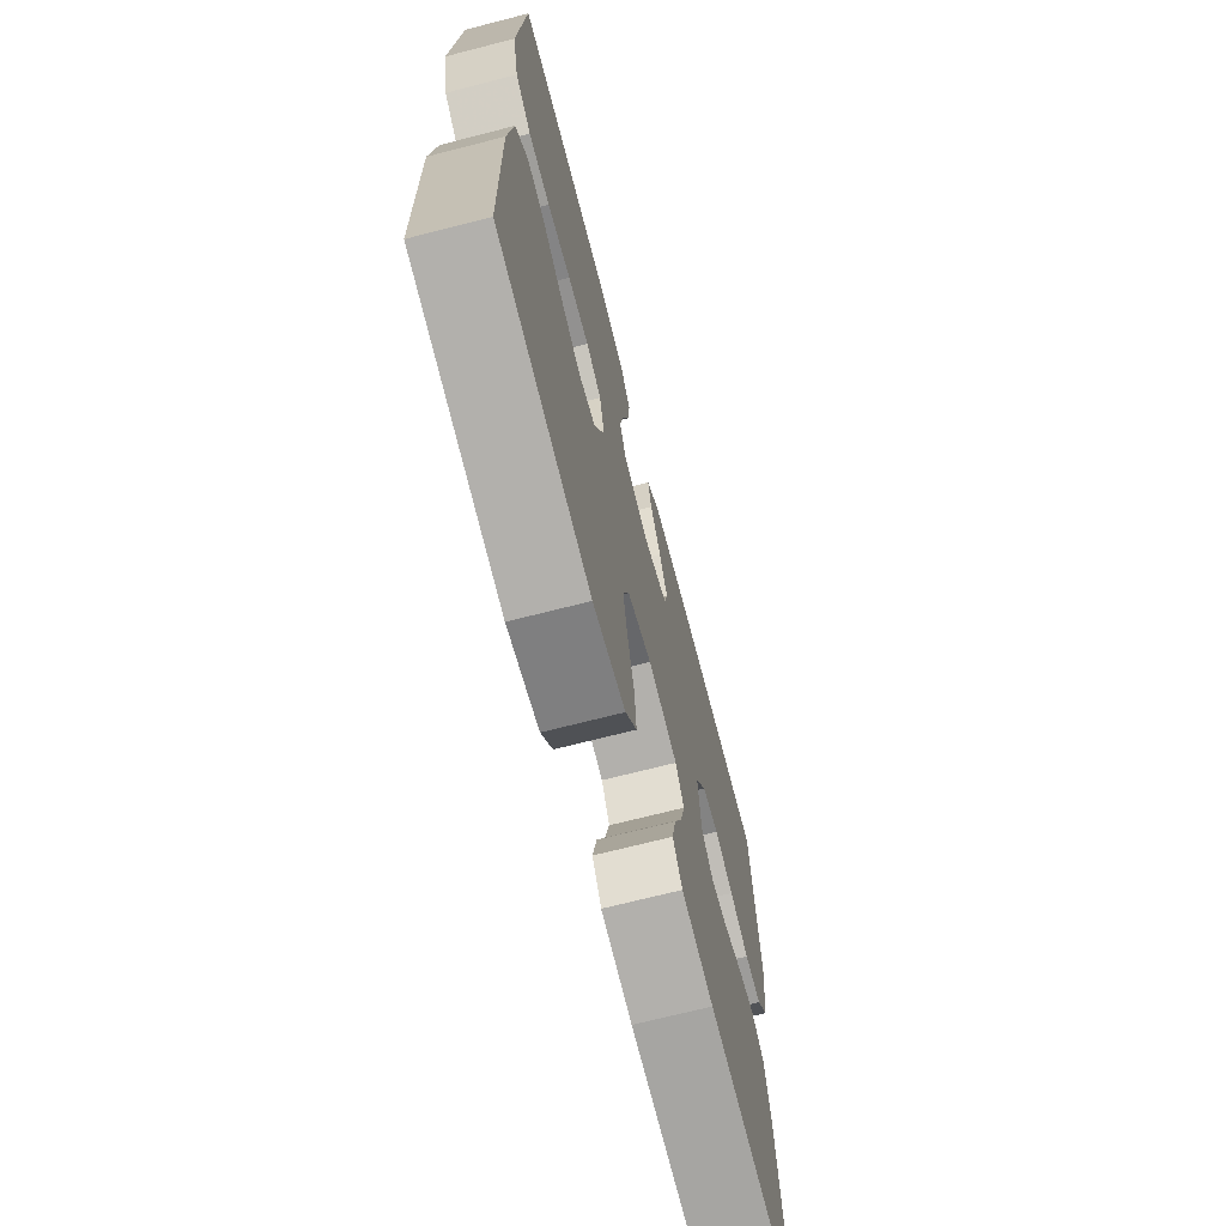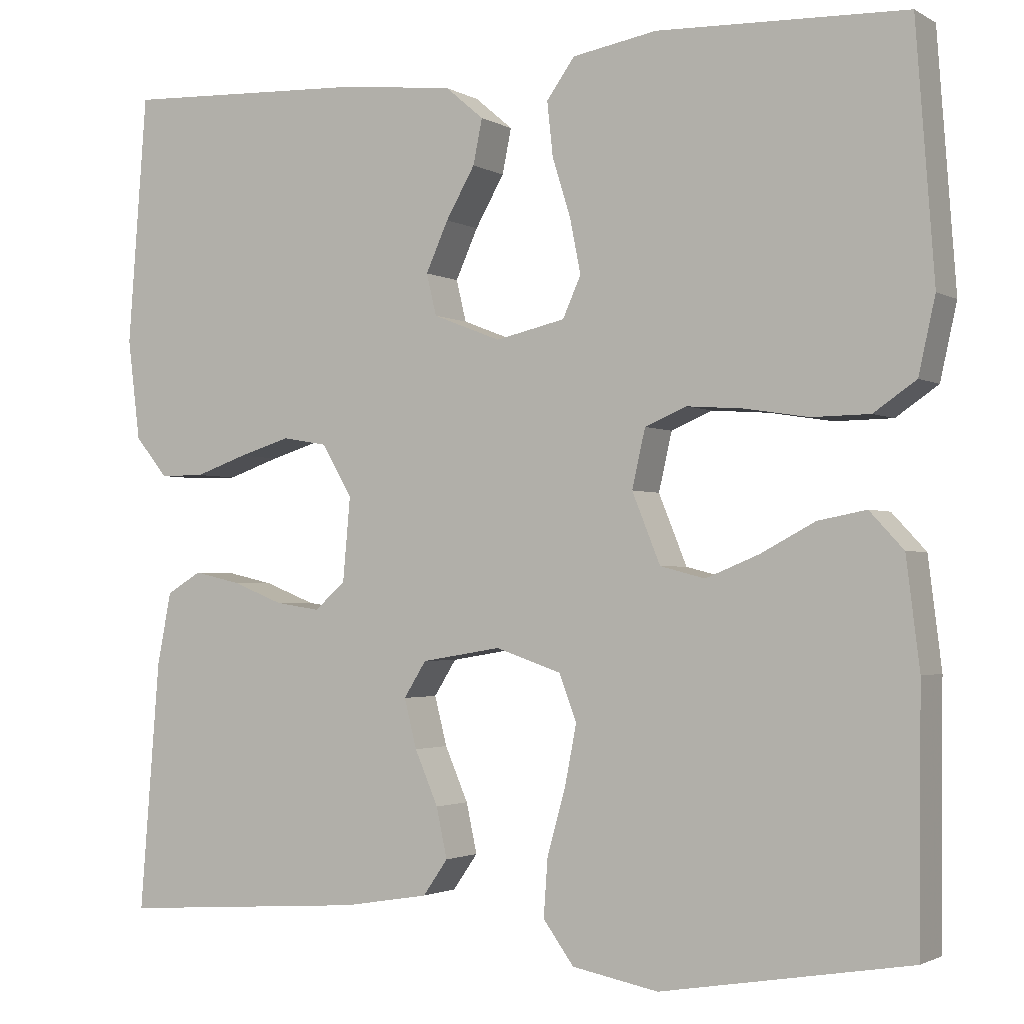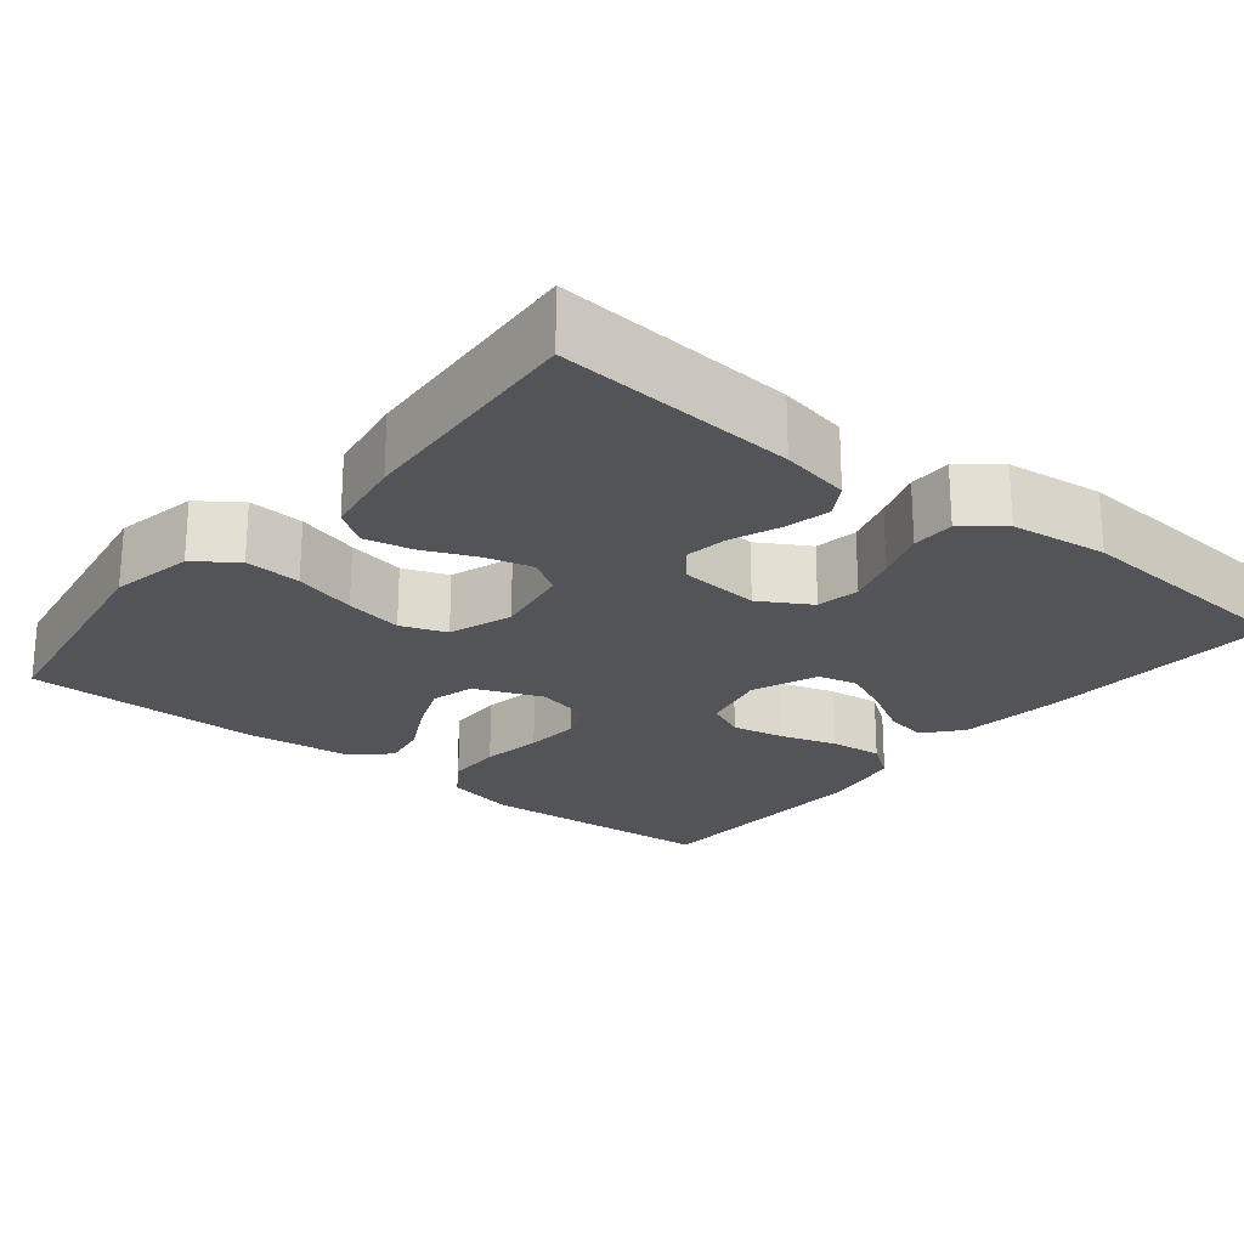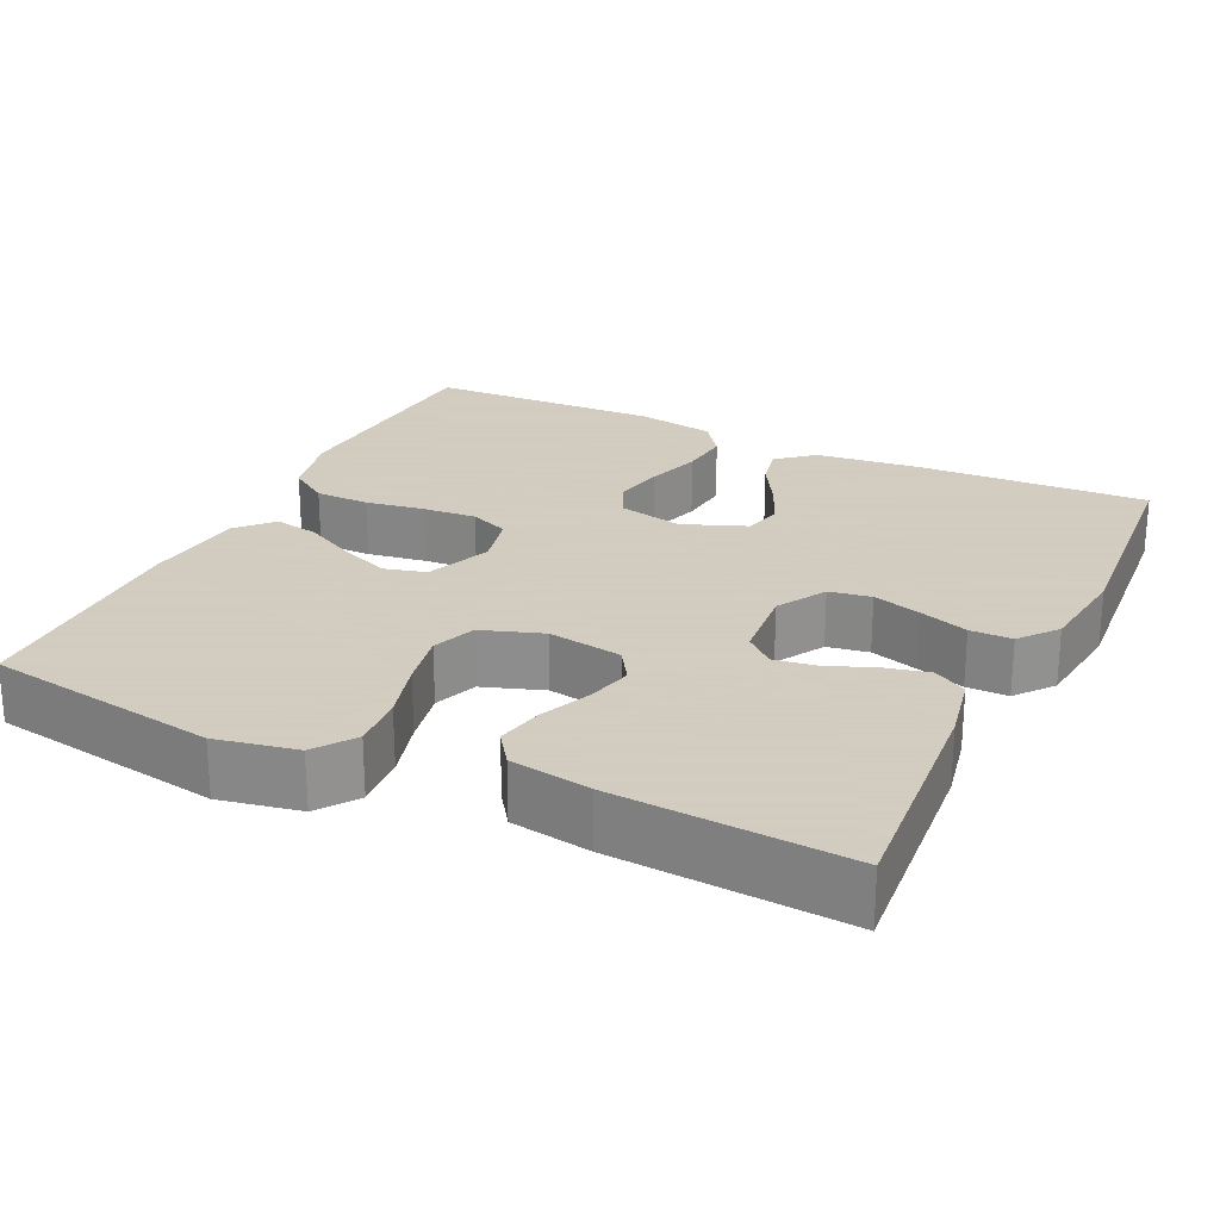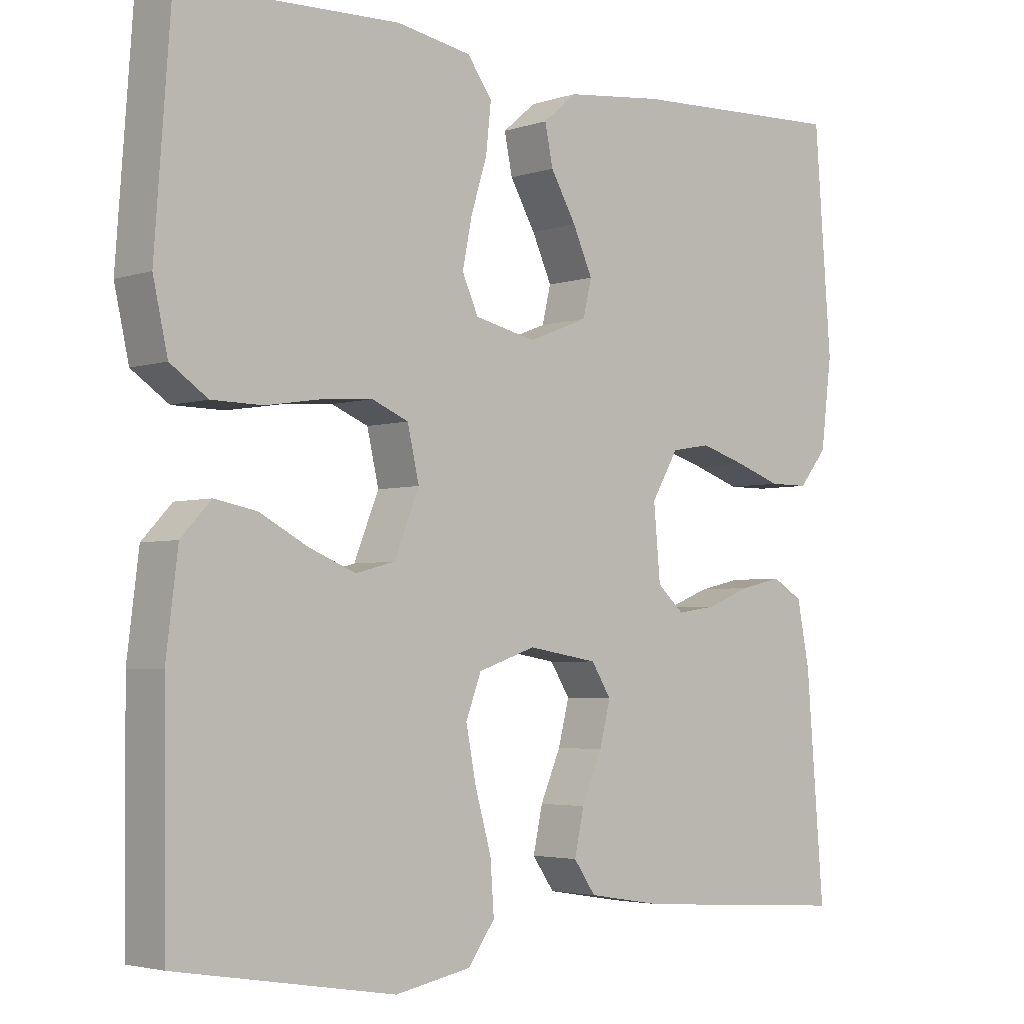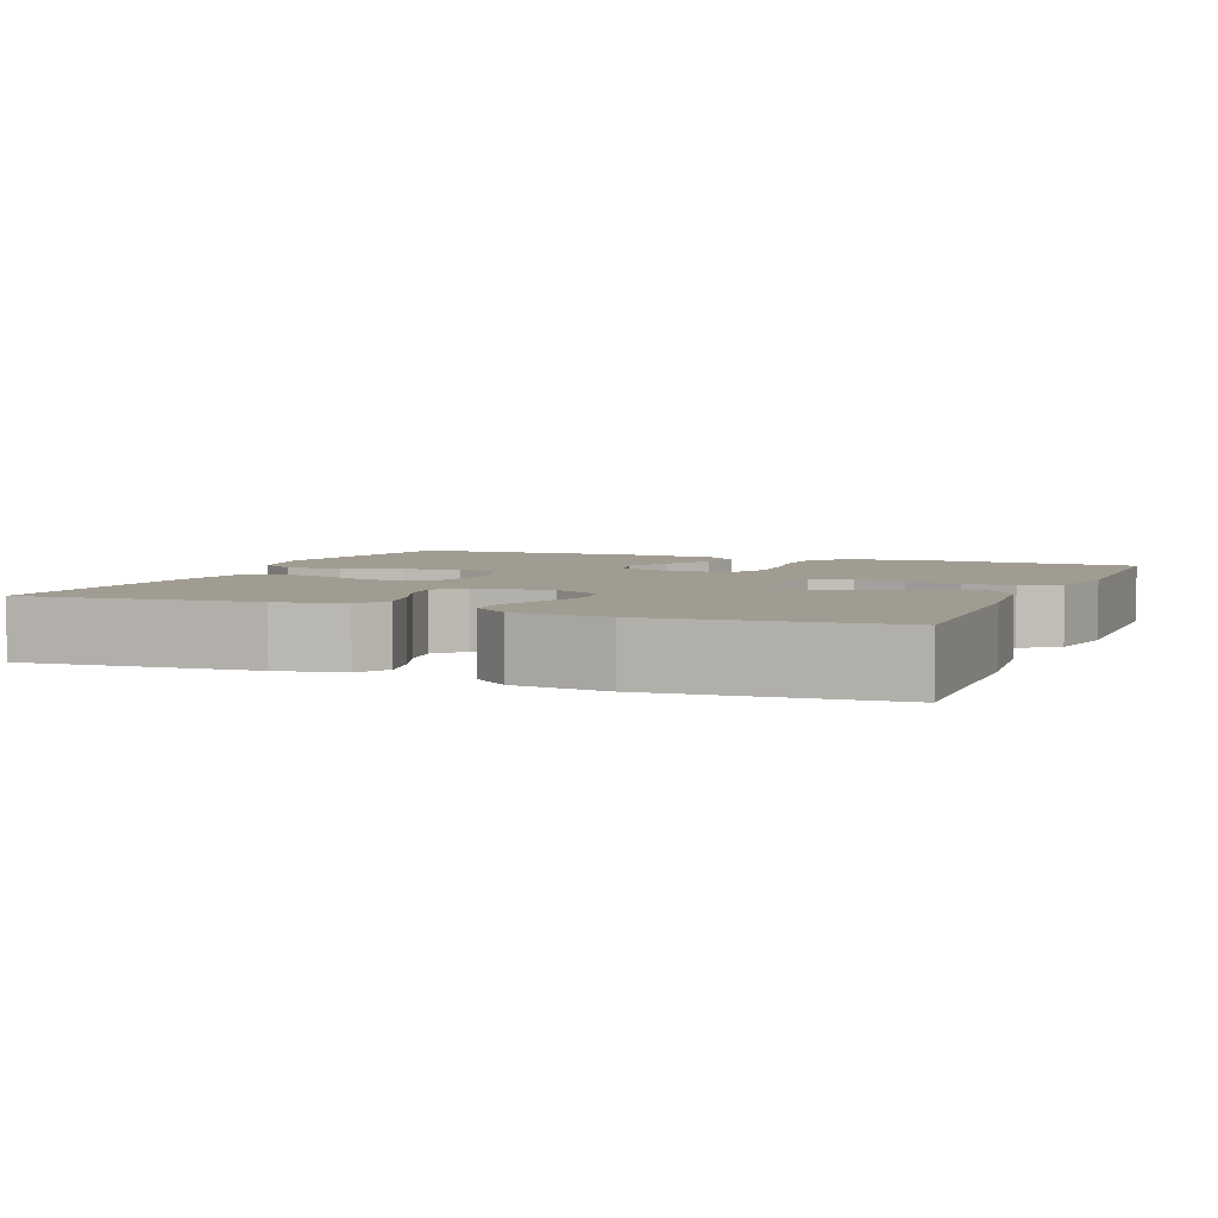
<metadata>
{"format":"obj","ext":"obj","renderer":"f3d","projection":"perspective","resolution":1024,"background":"white","views":[{"elev":-70.0,"azim":104.4,"up":"+Z"},{"elev":-2.0,"azim":28.5,"up":"+Z"},{"elev":-22.9,"azim":-129.0,"up":"+Y"},{"elev":24.3,"azim":-154.6,"up":"+Y"},{"elev":-3.5,"azim":137.6,"up":"+Z"},{"elev":4.3,"azim":-67.8,"up":"+Y"}]}
</metadata>
<code>
v 0.5 0.07 -0.5
v 0.2 0.07 -0.55
v 0.096 0.07 -0.53
v 0.059 0.07 -0.479
v 0.064 0.07 -0.409
v 0.086 0.07 -0.331
v 0.1 0.07 -0.259
v 0.079 0.07 -0.203
v 0 0.07 -0.176
v -0.096 0.07 -0.192
v -0.123 0.07 -0.235
v -0.108 0.07 -0.294
v -0.08 0.07 -0.359
v -0.067 0.07 -0.419
v -0.097 0.07 -0.462
v -0.2 0.07 -0.479
v -0.5 0.07 -0.5
v -0.476 0.07 -0.2
v -0.459 0.07 -0.113
v -0.417 0.07 -0.088
v -0.36 0.07 -0.101
v -0.299 0.07 -0.125
v -0.245 0.07 -0.133
v -0.208 0.07 -0.1
v -0.199 0.07 0
v -0.236 0.07 0.063
v -0.29 0.07 0.072
v -0.352 0.07 0.053
v -0.415 0.07 0.031
v -0.469 0.07 0.031
v -0.508 0.07 0.079
v -0.523 0.07 0.2
v -0.5 0.07 0.5
v -0.2 0.07 0.487
v -0.067 0.07 0.472
v -0.021 0.07 0.433
v -0.032 0.07 0.379
v -0.067 0.07 0.318
v -0.094 0.07 0.258
v -0.082 0.07 0.208
v 0 0.07 0.176
v 0.084 0.07 0.195
v 0.106 0.07 0.244
v 0.093 0.07 0.309
v 0.071 0.07 0.38
v 0.064 0.07 0.445
v 0.098 0.07 0.492
v 0.2 0.07 0.51
v 0.5 0.07 0.5
v 0.522 0.07 0.2
v 0.502 0.07 0.11
v 0.451 0.07 0.075
v 0.381 0.07 0.074
v 0.305 0.07 0.086
v 0.236 0.07 0.091
v 0.186 0.07 0.07
v 0.17 0.07 0
v 0.204 0.07 -0.084
v 0.258 0.07 -0.098
v 0.322 0.07 -0.072
v 0.388 0.07 -0.037
v 0.446 0.07 -0.026
v 0.487 0.07 -0.07
v 0.503 0.07 -0.2
v 0.5 0 -0.5
v 0.2 0 -0.55
v 0.096 0 -0.53
v 0.059 0 -0.479
v 0.064 0 -0.409
v 0.086 0 -0.331
v 0.1 0 -0.259
v 0.079 0 -0.203
v 0 0 -0.176
v -0.096 0 -0.192
v -0.123 0 -0.235
v -0.108 0 -0.294
v -0.08 0 -0.359
v -0.067 0 -0.419
v -0.097 0 -0.462
v -0.2 0 -0.479
v -0.5 0 -0.5
v -0.476 0 -0.2
v -0.459 0 -0.113
v -0.417 0 -0.088
v -0.36 0 -0.101
v -0.299 0 -0.125
v -0.245 0 -0.133
v -0.208 0 -0.1
v -0.199 0 0
v -0.236 0 0.063
v -0.29 0 0.072
v -0.352 0 0.053
v -0.415 0 0.031
v -0.469 0 0.031
v -0.508 0 0.079
v -0.523 0 0.2
v -0.5 0 0.5
v -0.2 0 0.487
v -0.067 0 0.472
v -0.021 0 0.433
v -0.032 0 0.379
v -0.067 0 0.318
v -0.094 0 0.258
v -0.082 0 0.208
v 0 0 0.176
v 0.084 0 0.195
v 0.106 0 0.244
v 0.093 0 0.309
v 0.071 0 0.38
v 0.064 0 0.445
v 0.098 0 0.492
v 0.2 0 0.51
v 0.5 0 0.5
v 0.522 0 0.2
v 0.502 0 0.11
v 0.451 0 0.075
v 0.381 0 0.074
v 0.305 0 0.086
v 0.236 0 0.091
v 0.186 0 0.07
v 0.17 0 0
v 0.204 0 -0.084
v 0.258 0 -0.098
v 0.322 0 -0.072
v 0.388 0 -0.037
v 0.446 0 -0.026
v 0.487 0 -0.07
v 0.503 0 -0.2
f 4 5 6
f 3 4 6
f 2 3 6
f 1 2 6
f 64 1 6
f 63 64 6
f 62 63 6
f 61 62 6
f 60 61 6
f 59 60 6 7
f 58 59 7 8
f 57 58 8 9
f 56 57 9 10
f 52 53 54
f 51 52 54
f 50 51 54
f 49 50 54
f 48 49 54
f 47 48 54
f 46 47 54
f 45 46 54
f 44 45 54
f 43 44 54 55
f 42 43 55 56
f 36 37 38
f 35 36 38
f 34 35 38
f 33 34 38
f 32 33 38
f 31 32 38
f 30 31 38
f 29 30 38
f 28 29 38
f 27 28 38 39
f 26 27 39 40
f 20 21 22
f 19 20 22
f 18 19 22
f 17 18 22
f 16 17 22
f 15 16 22
f 14 15 22
f 13 14 22
f 12 13 22
f 11 12 22 23
f 10 11 23 24
f 10 24 25
f 56 10 25
f 42 56 25
f 41 42 25
f 25 26 40 41
f 70 69 68
f 70 68 67
f 70 67 66
f 70 66 65
f 70 65 128
f 70 128 127
f 70 127 126
f 70 126 125
f 70 125 124
f 71 70 124 123
f 72 71 123 122
f 73 72 122 121
f 74 73 121 120
f 118 117 116
f 118 116 115
f 118 115 114
f 118 114 113
f 118 113 112
f 118 112 111
f 118 111 110
f 118 110 109
f 118 109 108
f 119 118 108 107
f 120 119 107 106
f 102 101 100
f 102 100 99
f 102 99 98
f 102 98 97
f 102 97 96
f 102 96 95
f 102 95 94
f 102 94 93
f 102 93 92
f 103 102 92 91
f 104 103 91 90
f 86 85 84
f 86 84 83
f 86 83 82
f 86 82 81
f 86 81 80
f 86 80 79
f 86 79 78
f 86 78 77
f 86 77 76
f 87 86 76 75
f 88 87 75 74
f 89 88 74
f 89 74 120
f 89 120 106
f 89 106 105
f 105 104 90 89
f 1 65 66 2
f 2 66 67 3
f 3 67 68 4
f 4 68 69 5
f 5 69 70 6
f 6 70 71 7
f 7 71 72 8
f 8 72 73 9
f 9 73 74 10
f 10 74 75 11
f 11 75 76 12
f 12 76 77 13
f 13 77 78 14
f 14 78 79 15
f 15 79 80 16
f 16 80 81 17
f 17 81 82 18
f 18 82 83 19
f 19 83 84 20
f 20 84 85 21
f 21 85 86 22
f 22 86 87 23
f 23 87 88 24
f 24 88 89 25
f 25 89 90 26
f 26 90 91 27
f 27 91 92 28
f 28 92 93 29
f 29 93 94 30
f 30 94 95 31
f 31 95 96 32
f 32 96 97 33
f 33 97 98 34
f 34 98 99 35
f 35 99 100 36
f 36 100 101 37
f 37 101 102 38
f 38 102 103 39
f 39 103 104 40
f 40 104 105 41
f 41 105 106 42
f 42 106 107 43
f 43 107 108 44
f 44 108 109 45
f 45 109 110 46
f 46 110 111 47
f 47 111 112 48
f 48 112 113 49
f 49 113 114 50
f 50 114 115 51
f 51 115 116 52
f 52 116 117 53
f 53 117 118 54
f 54 118 119 55
f 55 119 120 56
f 56 120 121 57
f 57 121 122 58
f 58 122 123 59
f 59 123 124 60
f 60 124 125 61
f 61 125 126 62
f 62 126 127 63
f 63 127 128 64
f 64 128 65 1

</code>
